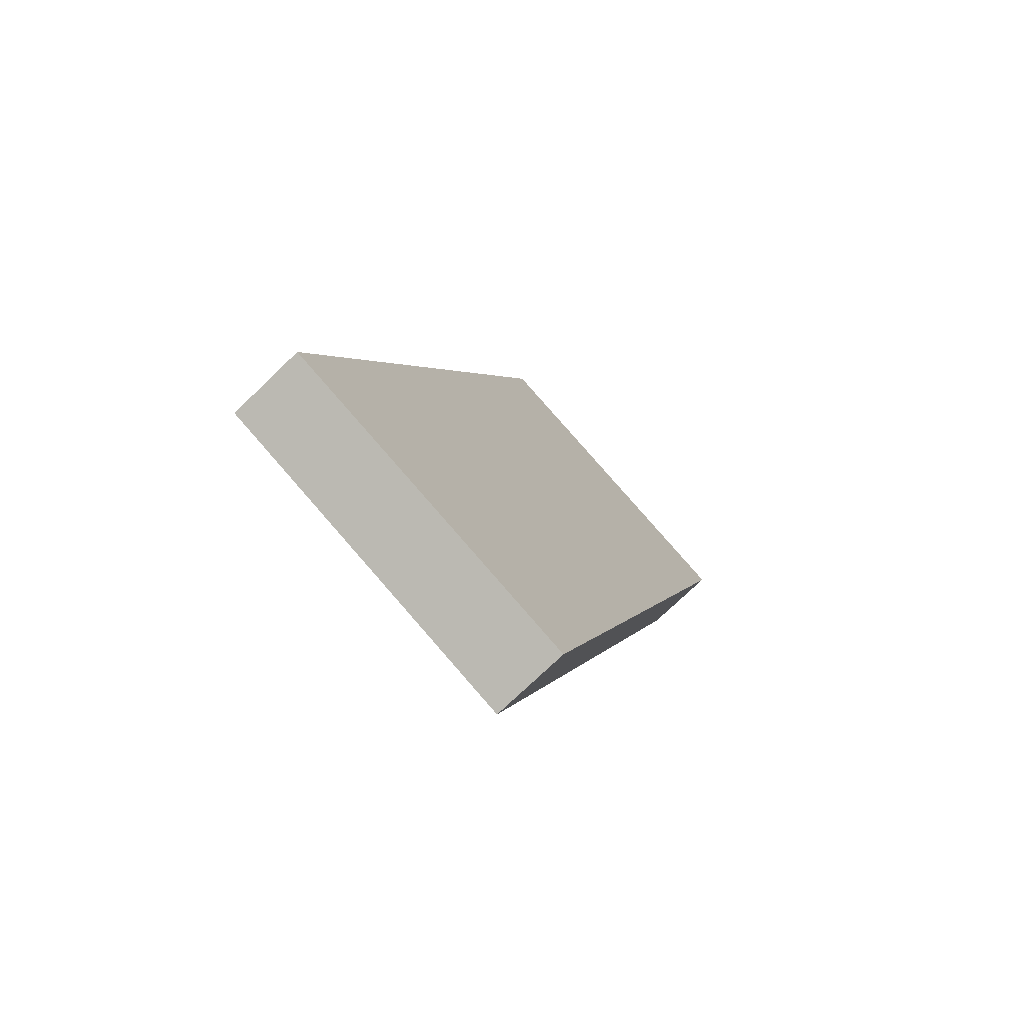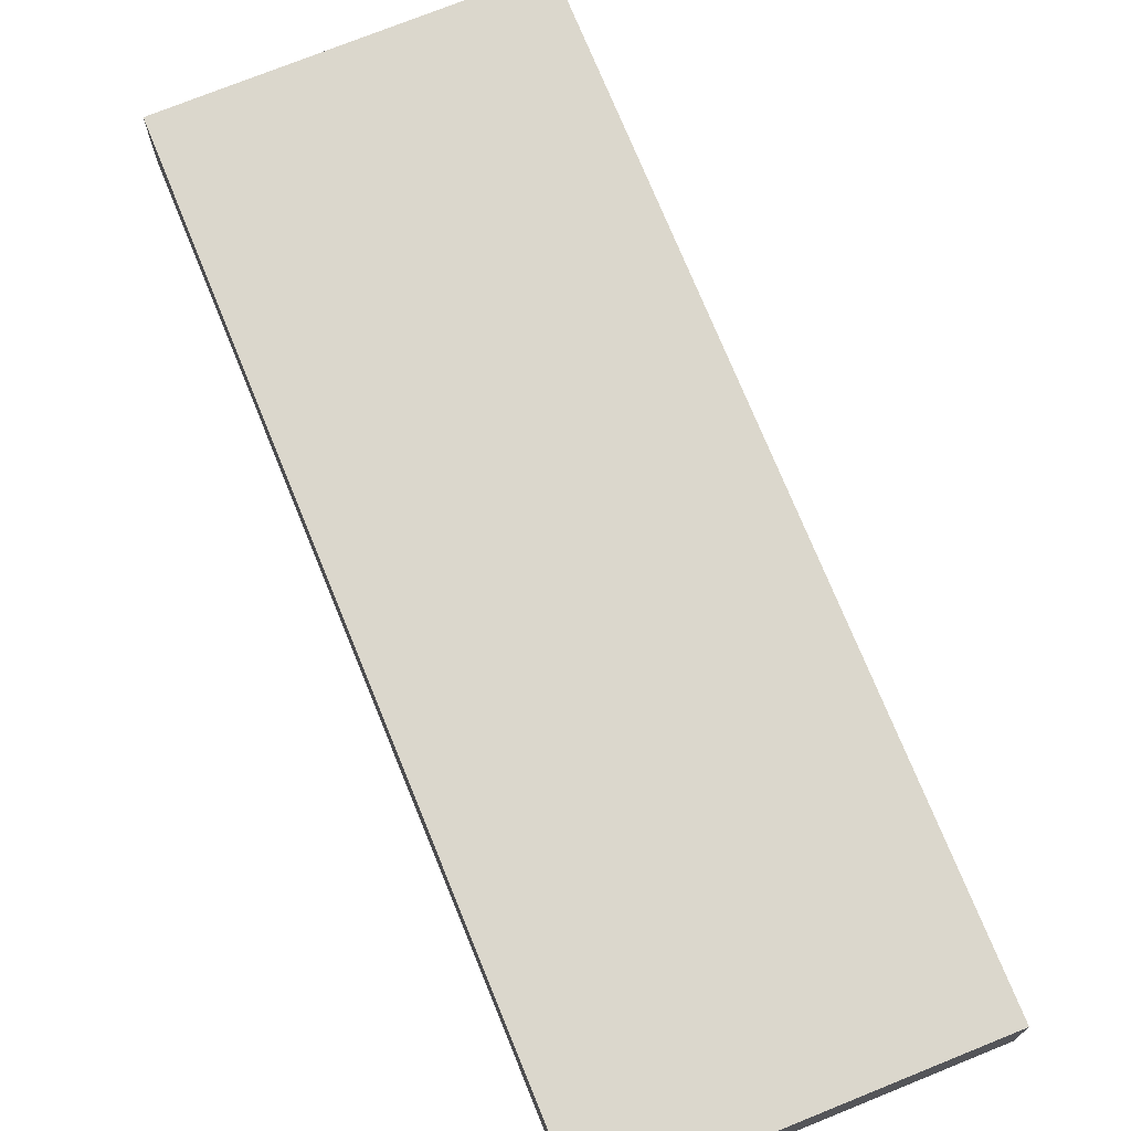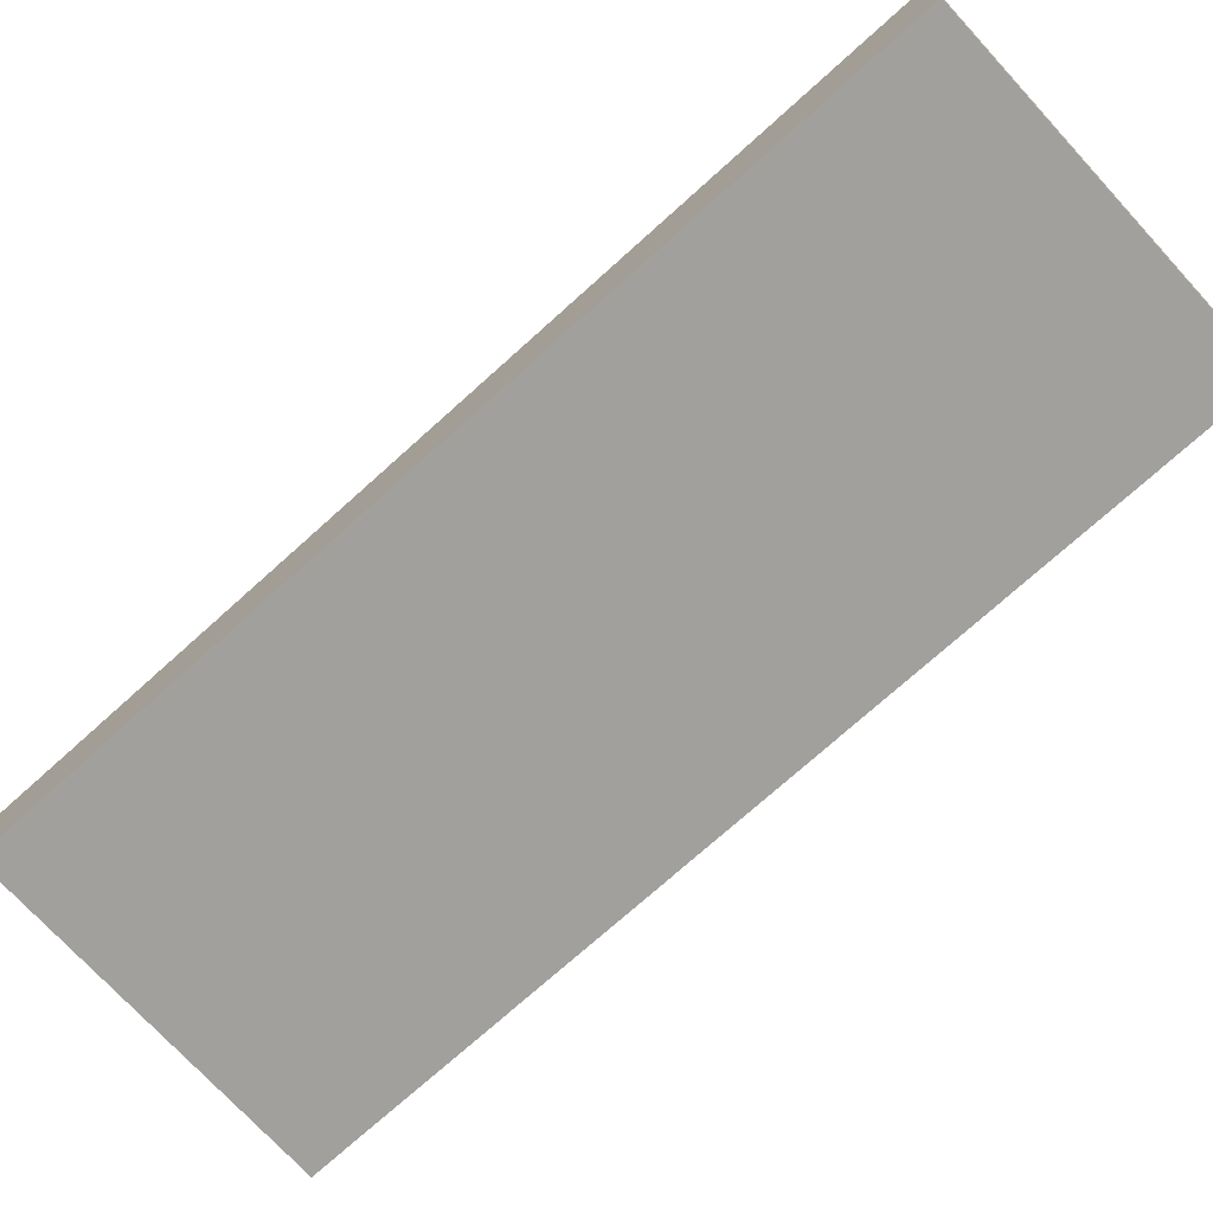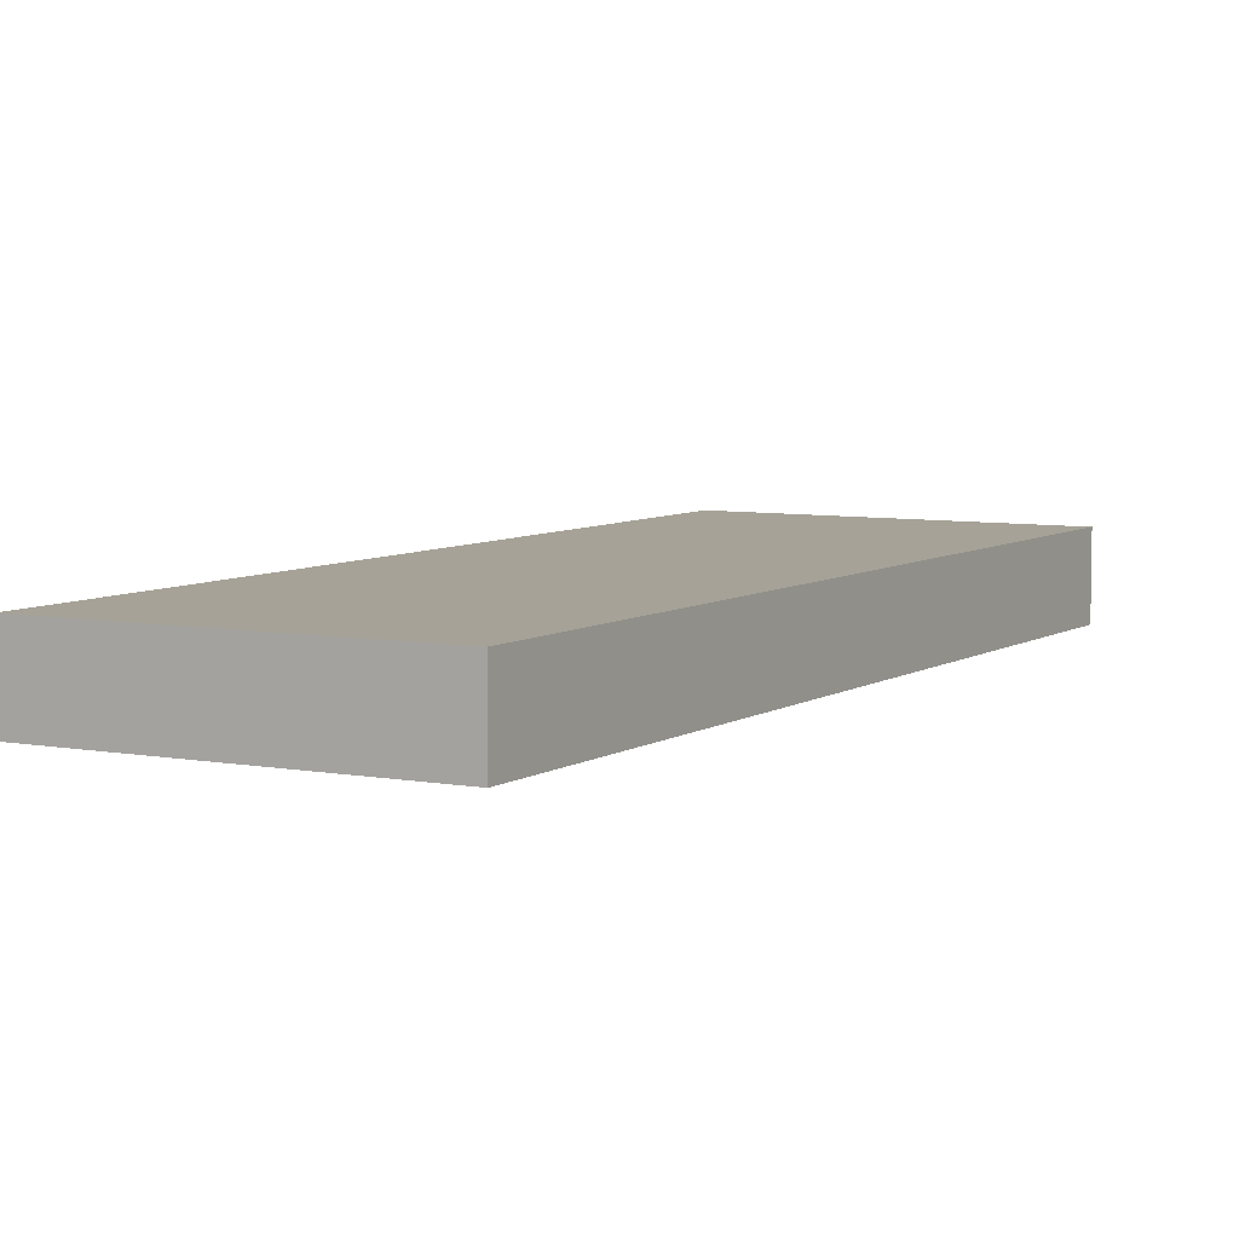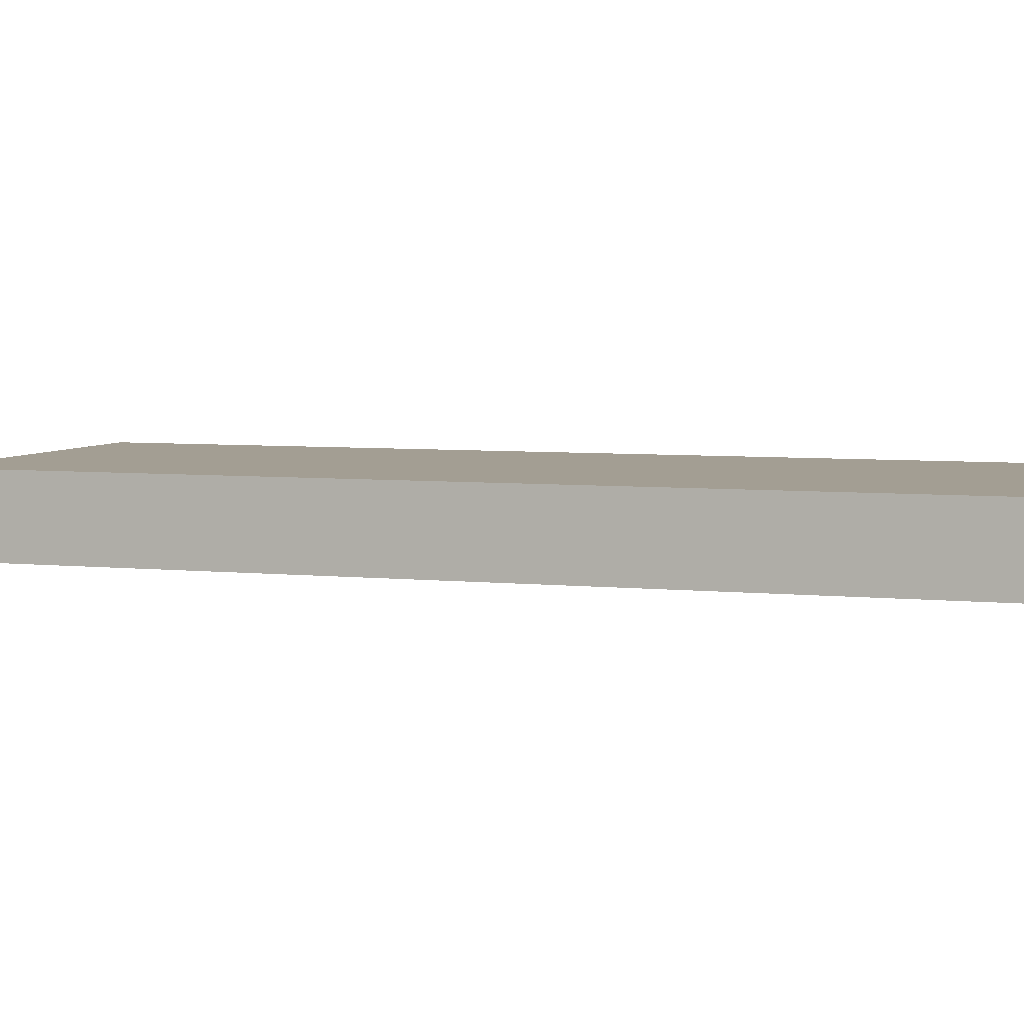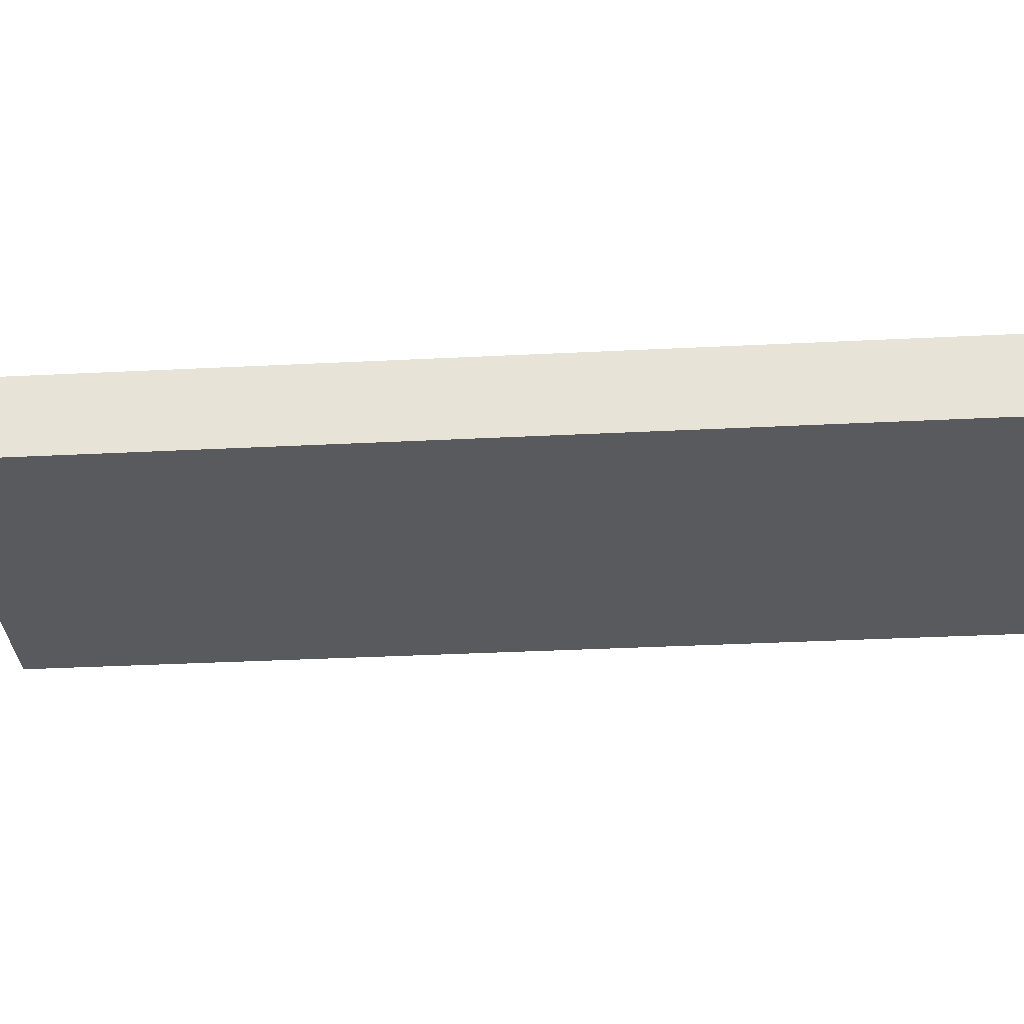
<metadata>
{"format":"obj","ext":"obj","renderer":"f3d","projection":"perspective","resolution":1024,"background":"white","views":[{"elev":-74.4,"azim":-46.1,"up":"+Z"},{"elev":73.3,"azim":-3.8,"up":"+Y"},{"elev":-71.7,"azim":-29.4,"up":"+Y"},{"elev":6.4,"azim":47.7,"up":"+Y"},{"elev":5.2,"azim":-53.1,"up":"+Y"},{"elev":-31.8,"azim":-67.5,"up":"+Y"}]}
</metadata>
<code>
v  27.46 4.644 17.15
v  17.05 4.644 51.45
v  36.66 4.644 44.99
v  19.65 4.644 -6.488
v  18.83 4.644 -6.218
v  0 4.644 2.844e-16
v  19.65 3.973e-16 -6.488
v  0 0 0
v  18.83 3.807e-16 -6.218
v  17.05 -3.151e-15 51.45
v  36.66 -2.755e-15 44.99
v  27.46 -1.05e-15 17.15
g defaultobject
f 1 2 3
f 2 1 4
f 2 4 5
f 2 5 6
f 7 5 4
f 5 7 6
f 6 7 8
f 8 7 9
f 8 2 6
f 2 8 10
f 10 3 2
f 3 10 11
f 1 7 4
f 7 1 12
f 12 1 3
f 12 3 11
f 9 10 8
f 10 9 7
f 10 7 12
f 10 12 11

</code>
